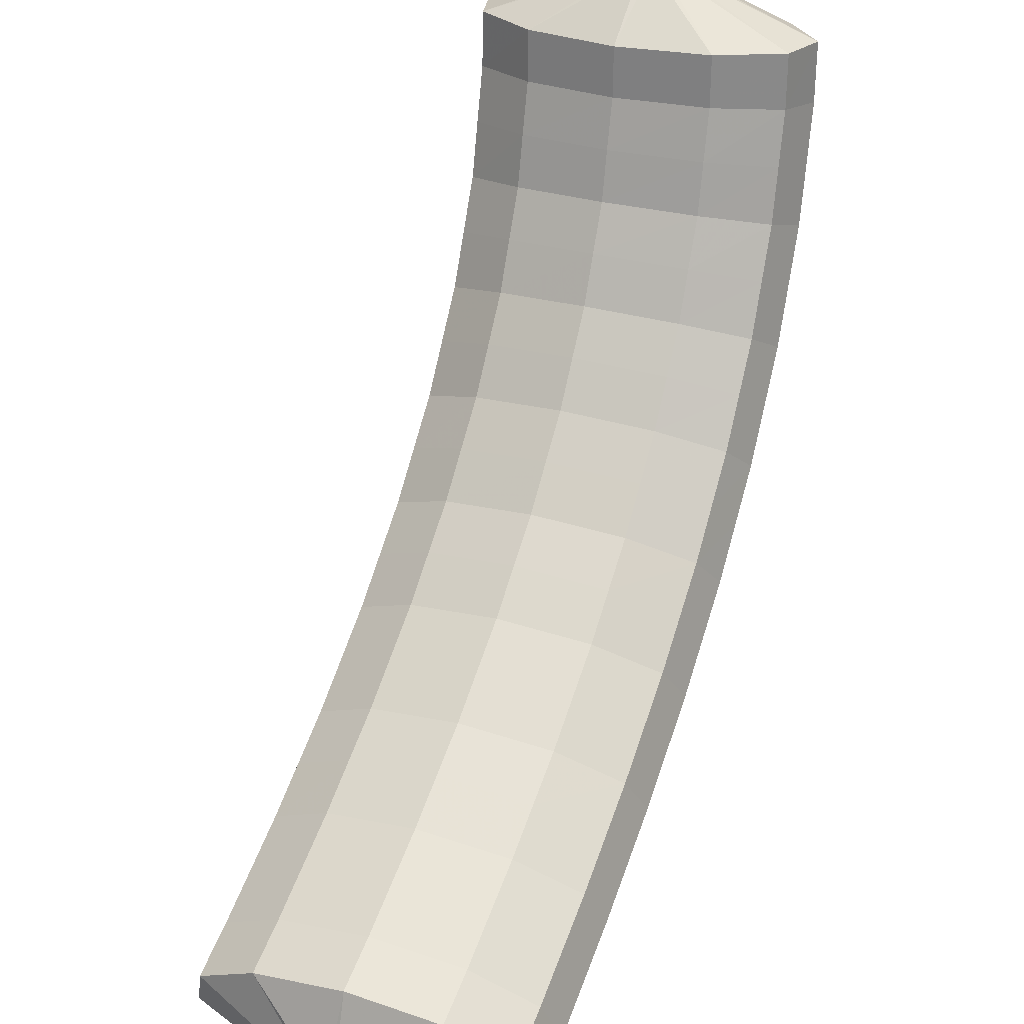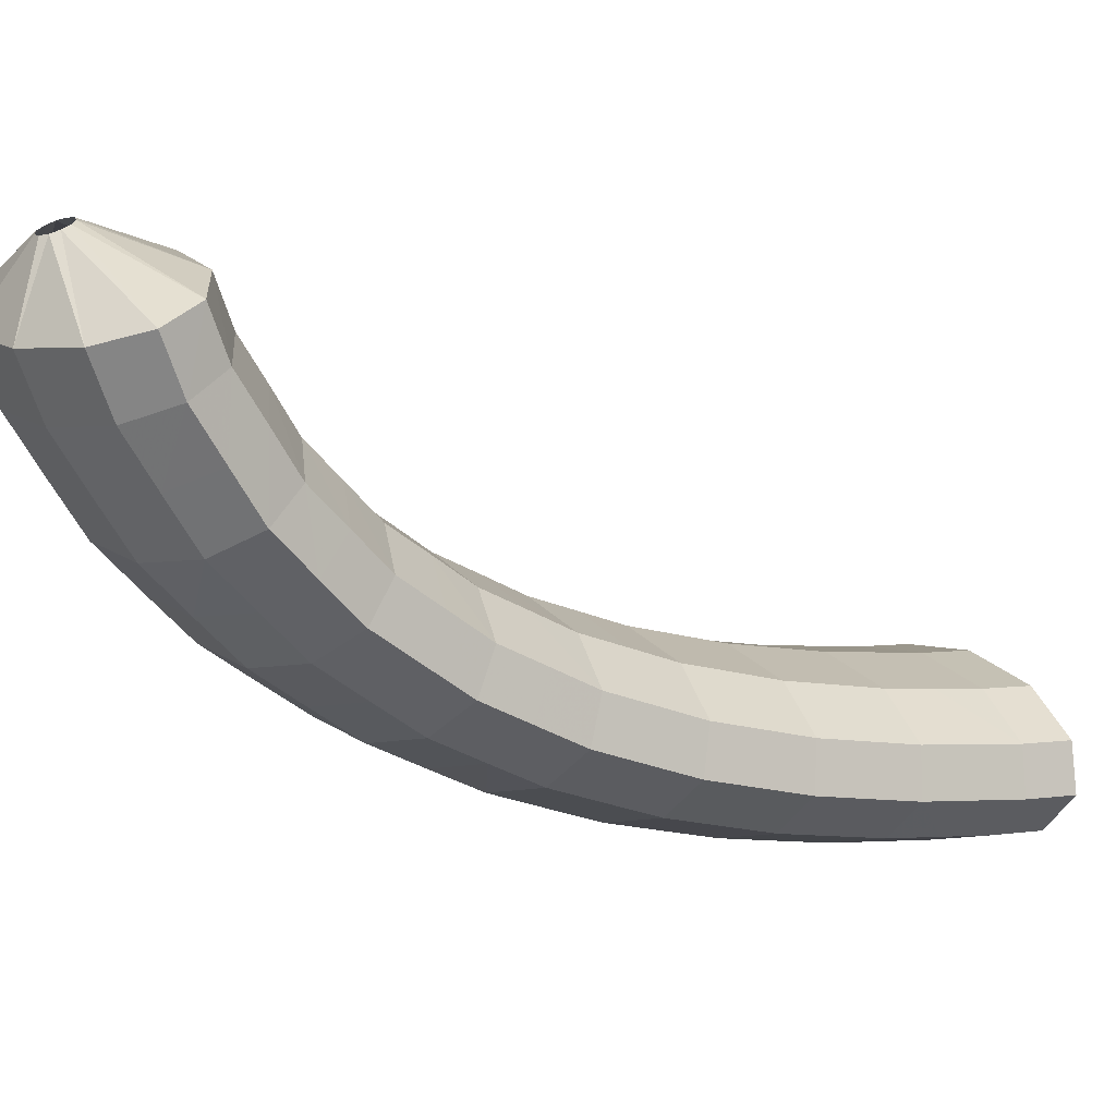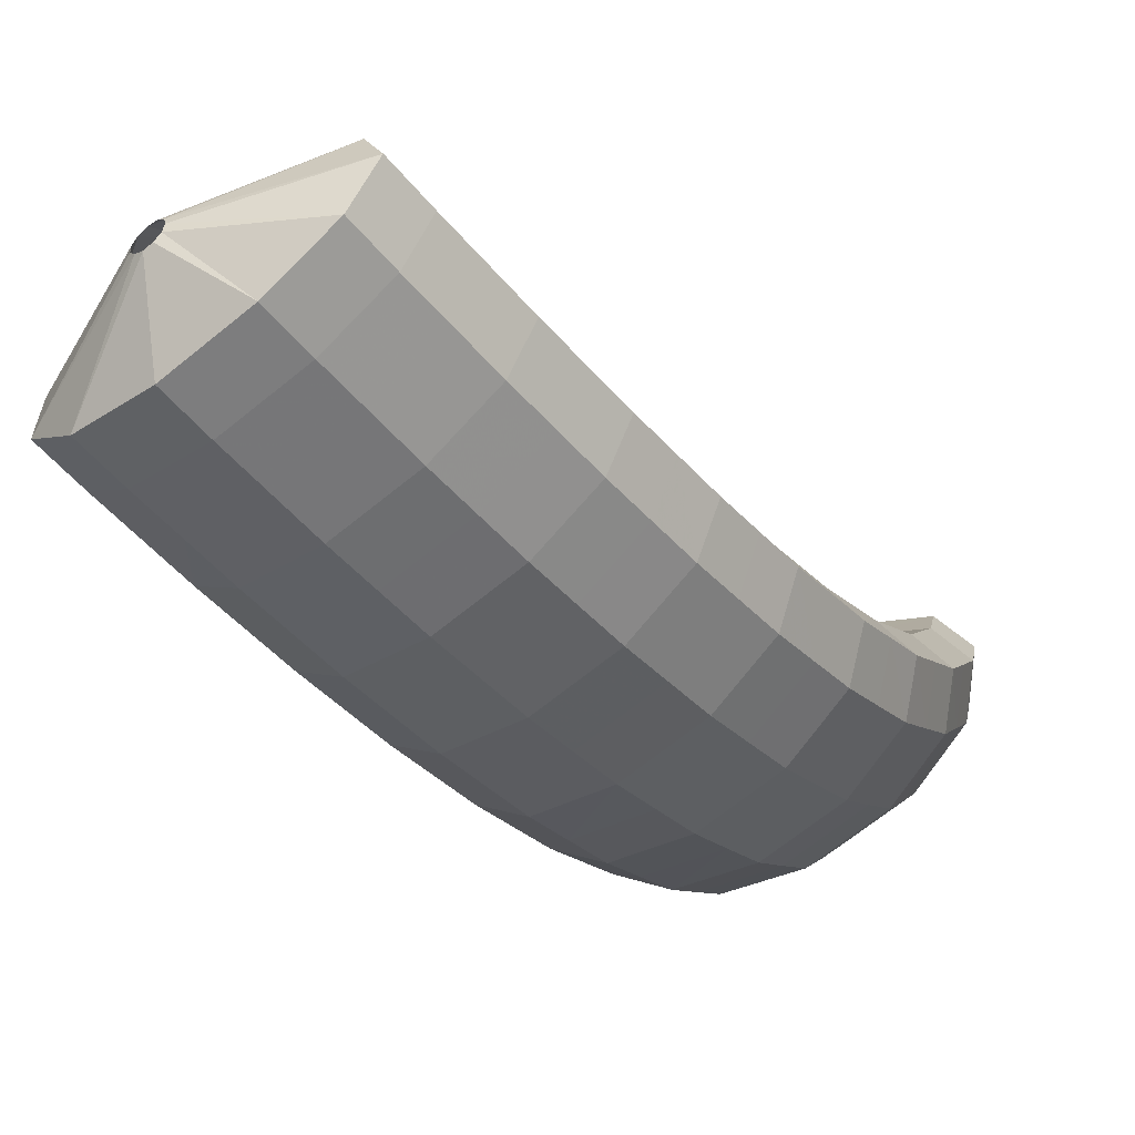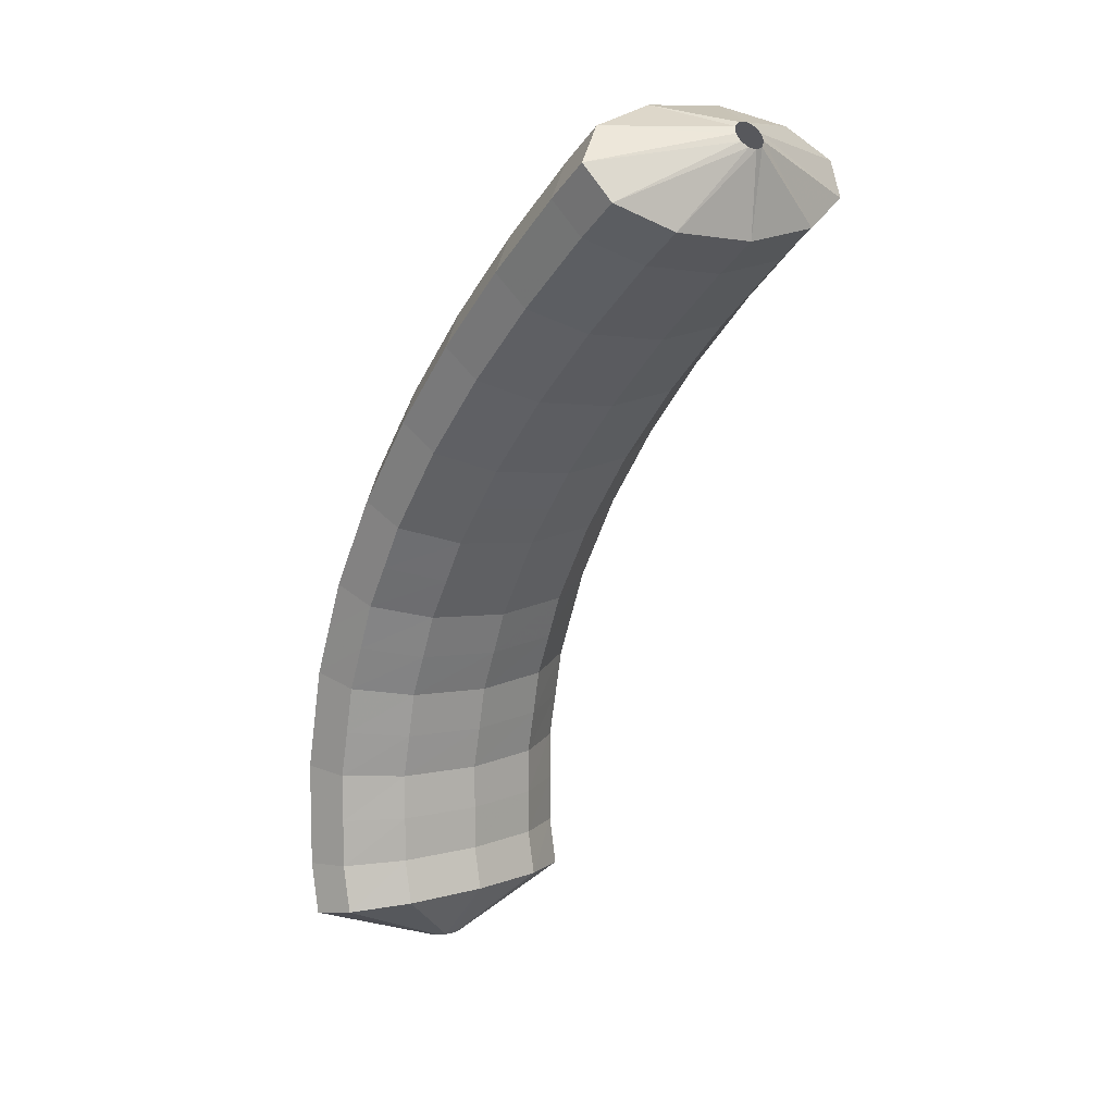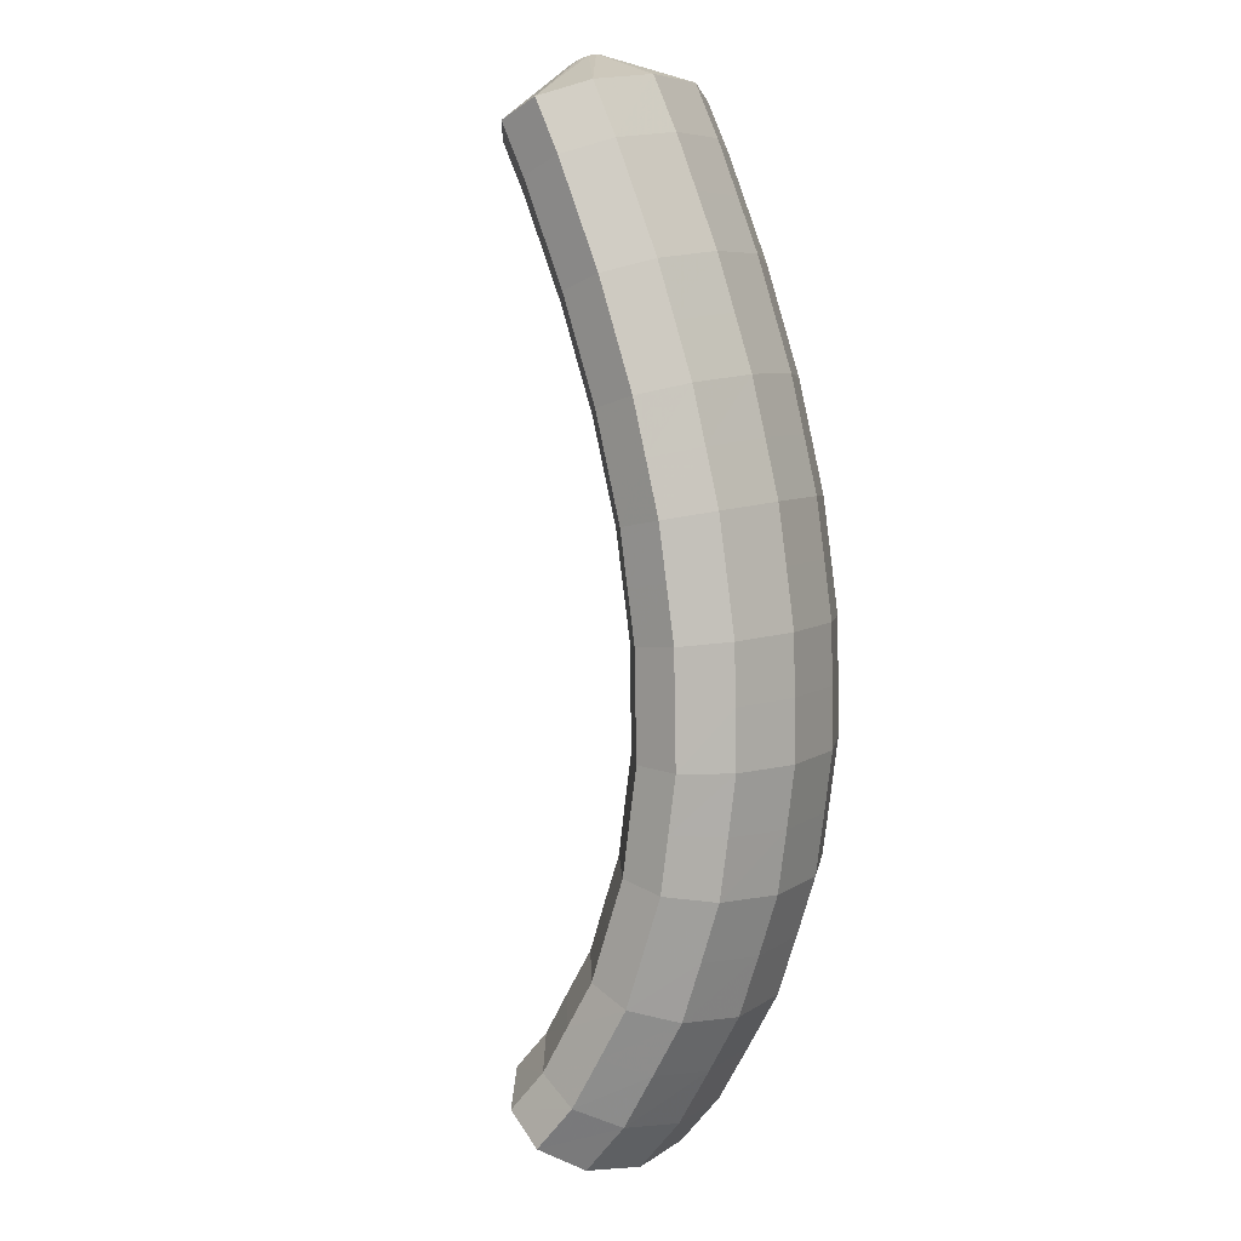
<metadata>
{"format":"obj","ext":"obj","renderer":"f3d","projection":"perspective","resolution":1024,"background":"white","views":[{"elev":55.4,"azim":170.0,"up":"+Z"},{"elev":0.7,"azim":27.8,"up":"+Z"},{"elev":-51.7,"azim":-172.6,"up":"+Z"},{"elev":63.3,"azim":-14.3,"up":"+Y"},{"elev":-27.9,"azim":132.7,"up":"+Y"}]}
</metadata>
<code>
g tube1
v 119.1 127.6 116.9
v 118.9 127.7 116.9
v 118.7 127.8 116.7
v 118.6 127.9 116.4
v 118.7 127.8 116.1
v 118.8 127.7 115.9
v 119.1 127.6 115.9
v 119.3 127.4 116
v 119.4 127.4 116.2
v 119.4 127.4 116.5
v 119.3 127.4 116.8
v 119.1 127.6 116.9
v 118.5 125.9 118.8
v 116.2 127.3 118.9
v 114.4 128.3 118.2
v 113.9 128.7 116.9
v 114.7 128.2 115.4
v 116.6 127.1 114.2
v 119 125.7 113.8
v 121.1 124.4 114.1
v 122.3 123.7 115.1
v 122.2 123.7 116.6
v 120.7 124.6 118
v 118.5 125.9 118.8
v 117.7 124.5 118.8
v 115.3 125.8 118.9
v 113.6 126.9 118.1
v 113 127.2 116.8
v 113.8 126.7 115.4
v 115.7 125.6 114.2
v 118.1 124.2 113.7
v 120.2 122.9 114.1
v 121.4 122.2 115.1
v 121.3 122.3 116.6
v 119.9 123.1 117.9
v 117.7 124.5 118.8
v 116.8 123 118.8
v 114.5 124.4 118.9
v 112.7 125.4 118.2
v 112.2 125.7 116.9
v 112.9 125.2 115.4
v 114.8 124 114.3
v 117.2 122.6 113.8
v 119.3 121.4 114.1
v 120.5 120.7 115.2
v 120.4 120.8 116.6
v 119 121.7 118
v 116.8 123 118.8
v 116 121.6 118.9
v 113.6 123 119
v 111.9 124 118.2
v 111.3 124.2 116.9
v 112 123.7 115.5
v 113.9 122.5 114.3
v 116.3 121.1 113.8
v 118.4 119.9 114.2
v 119.7 119.2 115.2
v 119.6 119.4 116.7
v 118.2 120.3 118
v 116 121.6 118.9
v 115.2 120.2 119
v 112.8 121.6 119.1
v 111 122.5 118.4
v 110.4 122.7 117.1
v 111.2 122.1 115.6
v 113 121 114.5
v 115.4 119.5 114
v 117.6 118.3 114.3
v 118.8 117.7 115.4
v 118.7 117.9 116.8
v 117.4 118.8 118.2
v 115.2 120.2 119
v 114.4 118.8 119.2
v 112 120.2 119.3
v 110.2 121.1 118.5
v 109.6 121.2 117.3
v 110.3 120.6 115.8
v 112.1 119.4 114.6
v 114.5 118 114.2
v 116.7 116.8 114.5
v 118 116.2 115.5
v 117.9 116.5 117
v 116.6 117.4 118.3
v 114.4 118.8 119.2
v 113.6 117.4 119.5
v 111.2 118.7 119.5
v 109.4 119.6 118.8
v 108.8 119.7 117.5
v 109.4 119.1 116.1
v 111.3 117.8 114.9
v 113.7 116.4 114.4
v 115.8 115.3 114.8
v 117.1 114.8 115.8
v 117.1 115 117.2
v 115.8 116 118.6
v 113.6 117.4 119.5
v 112.8 116 119.7
v 110.5 117.4 119.8
v 108.6 118.2 119.1
v 107.9 118.2 117.8
v 108.6 117.5 116.4
v 110.4 116.3 115.2
v 112.8 114.9 114.8
v 115 113.7 115.1
v 116.3 113.3 116.1
v 116.3 113.6 117.5
v 115 114.6 118.9
v 112.8 116 119.7
v 112.1 114.7 120.1
v 109.7 116 120.2
v 107.9 116.8 119.5
v 107.1 116.8 118.3
v 107.8 116 116.8
v 109.6 114.7 115.7
v 112 113.3 115.2
v 114.2 112.2 115.5
v 115.5 111.8 116.5
v 115.6 112.2 117.9
v 114.3 113.3 119.3
v 112.1 114.7 120.1
v 111.4 113.3 120.5
v 109 114.6 120.6
v 107.1 115.3 119.9
v 106.3 115.3 118.7
v 107 114.5 117.3
v 108.7 113.1 116.2
v 111.1 111.7 115.7
v 113.4 110.7 116
v 114.7 110.3 117
v 114.8 110.8 118.4
v 113.6 111.9 119.7
v 111.4 113.3 120.5
v 110.8 112 121.1
v 108.3 113.3 121.2
v 106.4 114 120.5
v 105.6 113.8 119.3
v 106.2 113 118
v 108 111.6 116.9
v 110.3 110.2 116.4
v 112.6 109.2 116.6
v 114 108.9 117.6
v 114.1 109.4 119
v 112.9 110.6 120.3
v 110.8 112 121.1
v 110.1 110.8 121.6
v 107.7 112 121.8
v 105.7 112.6 121.1
v 104.9 112.4 120
v 105.4 111.4 118.6
v 107.2 110 117.5
v 109.5 108.6 117.1
v 111.8 107.6 117.3
v 113.3 107.4 118.3
v 113.4 108 119.6
v 112.3 109.3 120.8
v 110.1 110.8 121.6
v 109.6 109.6 122.4
v 107.1 110.8 122.5
v 105.1 111.3 122
v 104.3 111 120.8
v 104.8 110 119.5
v 106.5 108.5 118.5
v 108.9 107.1 118
v 111.2 106.2 118.2
v 112.6 106.1 119.1
v 112.8 106.8 120.4
v 111.7 108.1 121.6
v 109.6 109.6 122.4
v 109 108.4 123.1
v 106.5 109.6 123.3
v 104.5 110.1 122.8
v 103.6 109.7 121.7
v 104.1 108.5 120.5
v 105.8 107 119.4
v 108.2 105.6 119
v 110.5 104.7 119.2
v 112 104.7 120
v 112.2 105.5 121.2
v 111.1 106.9 122.3
v 109 108.4 123.1
v 108.6 107.3 124.1
v 106.1 108.5 124.3
v 104.1 108.9 123.8
v 103.1 108.4 122.8
v 103.5 107.2 121.7
v 105.2 105.6 120.7
v 107.6 104.2 120.2
v 109.9 103.4 120.3
v 111.5 103.4 121.1
v 111.8 104.3 122.2
v 110.7 105.8 123.3
v 108.6 107.3 124.1
v 108.1 106.3 125
v 105.7 107.4 125.2
v 103.6 107.8 124.8
v 102.6 107.2 123.9
v 103 105.9 122.9
v 104.6 104.3 121.9
v 107 102.8 121.4
v 109.4 102.1 121.5
v 111 102.2 122.2
v 111.3 103.2 123.2
v 110.2 104.7 124.3
v 108.1 106.3 125
v 107.9 105.4 126.2
v 105.4 106.5 126.4
v 103.3 106.8 126.1
v 102.3 106.1 125.3
v 102.6 104.7 124.3
v 104.2 103.1 123.4
v 106.6 101.7 122.9
v 109 100.9 123
v 110.6 101.1 123.6
v 111 102.2 124.5
v 110 103.8 125.5
v 107.9 105.4 126.2
v 107.6 104.5 127.3
v 105.1 105.6 127.5
v 103 105.8 127.3
v 101.9 105.1 126.6
v 102.2 103.6 125.8
v 103.9 101.9 124.9
v 106.3 100.5 124.5
v 108.6 99.82 124.4
v 110.3 100.1 124.9
v 110.7 101.2 125.7
v 109.6 102.9 126.6
v 107.6 104.5 127.3
v 107.4 103.9 128.6
v 104.9 104.9 128.9
v 102.8 105.1 128.7
v 101.7 104.3 128.2
v 102.1 102.7 127.4
v 103.7 101 126.6
v 106.1 99.58 126.2
v 108.5 98.94 126.1
v 110.1 99.28 126.5
v 110.5 100.5 127.1
v 109.5 102.2 127.9
v 107.4 103.9 128.6
v 106.2 101.6 129.2
v 105.9 101.7 129.2
v 105.7 101.6 129.1
v 105.5 101.4 129
v 105.5 101.2 128.9
v 105.6 101 128.8
v 105.8 100.8 128.7
v 106.1 100.8 128.8
v 106.3 100.9 128.9
v 106.4 101.2 129
v 106.4 101.4 129.1
v 106.2 101.6 129.2
f 1 2 14
f 14 13 1
f 2 3 15
f 15 14 2
f 3 4 16
f 16 15 3
f 4 5 17
f 17 16 4
f 5 6 18
f 18 17 5
f 6 7 19
f 19 18 6
f 7 8 20
f 20 19 7
f 8 9 21
f 21 20 8
f 9 10 22
f 22 21 9
f 10 11 23
f 23 22 10
f 11 12 24
f 24 23 11
f 13 14 26
f 26 25 13
f 14 15 27
f 27 26 14
f 15 16 28
f 28 27 15
f 16 17 29
f 29 28 16
f 17 18 30
f 30 29 17
f 18 19 31
f 31 30 18
f 19 20 32
f 32 31 19
f 20 21 33
f 33 32 20
f 21 22 34
f 34 33 21
f 22 23 35
f 35 34 22
f 23 24 36
f 36 35 23
f 25 26 38
f 38 37 25
f 26 27 39
f 39 38 26
f 27 28 40
f 40 39 27
f 28 29 41
f 41 40 28
f 29 30 42
f 42 41 29
f 30 31 43
f 43 42 30
f 31 32 44
f 44 43 31
f 32 33 45
f 45 44 32
f 33 34 46
f 46 45 33
f 34 35 47
f 47 46 34
f 35 36 48
f 48 47 35
f 37 38 50
f 50 49 37
f 38 39 51
f 51 50 38
f 39 40 52
f 52 51 39
f 40 41 53
f 53 52 40
f 41 42 54
f 54 53 41
f 42 43 55
f 55 54 42
f 43 44 56
f 56 55 43
f 44 45 57
f 57 56 44
f 45 46 58
f 58 57 45
f 46 47 59
f 59 58 46
f 47 48 60
f 60 59 47
f 49 50 62
f 62 61 49
f 50 51 63
f 63 62 50
f 51 52 64
f 64 63 51
f 52 53 65
f 65 64 52
f 53 54 66
f 66 65 53
f 54 55 67
f 67 66 54
f 55 56 68
f 68 67 55
f 56 57 69
f 69 68 56
f 57 58 70
f 70 69 57
f 58 59 71
f 71 70 58
f 59 60 72
f 72 71 59
f 61 62 74
f 74 73 61
f 62 63 75
f 75 74 62
f 63 64 76
f 76 75 63
f 64 65 77
f 77 76 64
f 65 66 78
f 78 77 65
f 66 67 79
f 79 78 66
f 67 68 80
f 80 79 67
f 68 69 81
f 81 80 68
f 69 70 82
f 82 81 69
f 70 71 83
f 83 82 70
f 71 72 84
f 84 83 71
f 73 74 86
f 86 85 73
f 74 75 87
f 87 86 74
f 75 76 88
f 88 87 75
f 76 77 89
f 89 88 76
f 77 78 90
f 90 89 77
f 78 79 91
f 91 90 78
f 79 80 92
f 92 91 79
f 80 81 93
f 93 92 80
f 81 82 94
f 94 93 81
f 82 83 95
f 95 94 82
f 83 84 96
f 96 95 83
f 85 86 98
f 98 97 85
f 86 87 99
f 99 98 86
f 87 88 100
f 100 99 87
f 88 89 101
f 101 100 88
f 89 90 102
f 102 101 89
f 90 91 103
f 103 102 90
f 91 92 104
f 104 103 91
f 92 93 105
f 105 104 92
f 93 94 106
f 106 105 93
f 94 95 107
f 107 106 94
f 95 96 108
f 108 107 95
f 97 98 110
f 110 109 97
f 98 99 111
f 111 110 98
f 99 100 112
f 112 111 99
f 100 101 113
f 113 112 100
f 101 102 114
f 114 113 101
f 102 103 115
f 115 114 102
f 103 104 116
f 116 115 103
f 104 105 117
f 117 116 104
f 105 106 118
f 118 117 105
f 106 107 119
f 119 118 106
f 107 108 120
f 120 119 107
f 109 110 122
f 122 121 109
f 110 111 123
f 123 122 110
f 111 112 124
f 124 123 111
f 112 113 125
f 125 124 112
f 113 114 126
f 126 125 113
f 114 115 127
f 127 126 114
f 115 116 128
f 128 127 115
f 116 117 129
f 129 128 116
f 117 118 130
f 130 129 117
f 118 119 131
f 131 130 118
f 119 120 132
f 132 131 119
f 121 122 134
f 134 133 121
f 122 123 135
f 135 134 122
f 123 124 136
f 136 135 123
f 124 125 137
f 137 136 124
f 125 126 138
f 138 137 125
f 126 127 139
f 139 138 126
f 127 128 140
f 140 139 127
f 128 129 141
f 141 140 128
f 129 130 142
f 142 141 129
f 130 131 143
f 143 142 130
f 131 132 144
f 144 143 131
f 133 134 146
f 146 145 133
f 134 135 147
f 147 146 134
f 135 136 148
f 148 147 135
f 136 137 149
f 149 148 136
f 137 138 150
f 150 149 137
f 138 139 151
f 151 150 138
f 139 140 152
f 152 151 139
f 140 141 153
f 153 152 140
f 141 142 154
f 154 153 141
f 142 143 155
f 155 154 142
f 143 144 156
f 156 155 143
f 145 146 158
f 158 157 145
f 146 147 159
f 159 158 146
f 147 148 160
f 160 159 147
f 148 149 161
f 161 160 148
f 149 150 162
f 162 161 149
f 150 151 163
f 163 162 150
f 151 152 164
f 164 163 151
f 152 153 165
f 165 164 152
f 153 154 166
f 166 165 153
f 154 155 167
f 167 166 154
f 155 156 168
f 168 167 155
f 157 158 170
f 170 169 157
f 158 159 171
f 171 170 158
f 159 160 172
f 172 171 159
f 160 161 173
f 173 172 160
f 161 162 174
f 174 173 161
f 162 163 175
f 175 174 162
f 163 164 176
f 176 175 163
f 164 165 177
f 177 176 164
f 165 166 178
f 178 177 165
f 166 167 179
f 179 178 166
f 167 168 180
f 180 179 167
f 169 170 182
f 182 181 169
f 170 171 183
f 183 182 170
f 171 172 184
f 184 183 171
f 172 173 185
f 185 184 172
f 173 174 186
f 186 185 173
f 174 175 187
f 187 186 174
f 175 176 188
f 188 187 175
f 176 177 189
f 189 188 176
f 177 178 190
f 190 189 177
f 178 179 191
f 191 190 178
f 179 180 192
f 192 191 179
f 181 182 194
f 194 193 181
f 182 183 195
f 195 194 182
f 183 184 196
f 196 195 183
f 184 185 197
f 197 196 184
f 185 186 198
f 198 197 185
f 186 187 199
f 199 198 186
f 187 188 200
f 200 199 187
f 188 189 201
f 201 200 188
f 189 190 202
f 202 201 189
f 190 191 203
f 203 202 190
f 191 192 204
f 204 203 191
f 193 194 206
f 206 205 193
f 194 195 207
f 207 206 194
f 195 196 208
f 208 207 195
f 196 197 209
f 209 208 196
f 197 198 210
f 210 209 197
f 198 199 211
f 211 210 198
f 199 200 212
f 212 211 199
f 200 201 213
f 213 212 200
f 201 202 214
f 214 213 201
f 202 203 215
f 215 214 202
f 203 204 216
f 216 215 203
f 205 206 218
f 218 217 205
f 206 207 219
f 219 218 206
f 207 208 220
f 220 219 207
f 208 209 221
f 221 220 208
f 209 210 222
f 222 221 209
f 210 211 223
f 223 222 210
f 211 212 224
f 224 223 211
f 212 213 225
f 225 224 212
f 213 214 226
f 226 225 213
f 214 215 227
f 227 226 214
f 215 216 228
f 228 227 215
f 217 218 230
f 230 229 217
f 218 219 231
f 231 230 218
f 219 220 232
f 232 231 219
f 220 221 233
f 233 232 220
f 221 222 234
f 234 233 221
f 222 223 235
f 235 234 222
f 223 224 236
f 236 235 223
f 224 225 237
f 237 236 224
f 225 226 238
f 238 237 225
f 226 227 239
f 239 238 226
f 227 228 240
f 240 239 227
f 229 230 242
f 242 241 229
f 230 231 243
f 243 242 230
f 231 232 244
f 244 243 231
f 232 233 245
f 245 244 232
f 233 234 246
f 246 245 233
f 234 235 247
f 247 246 234
f 235 236 248
f 248 247 235
f 236 237 249
f 249 248 236
f 237 238 250
f 250 249 237
f 238 239 251
f 251 250 238
f 239 240 252
f 252 251 239
g

</code>
